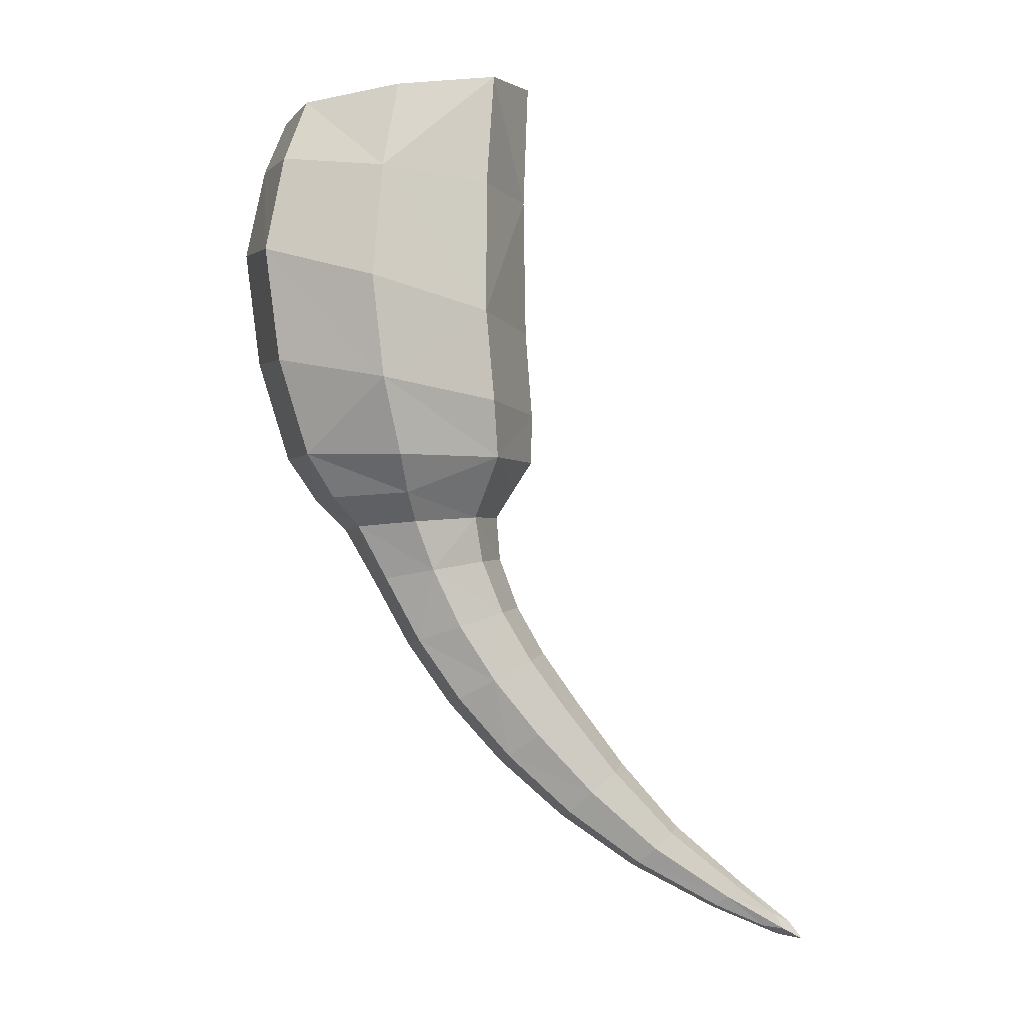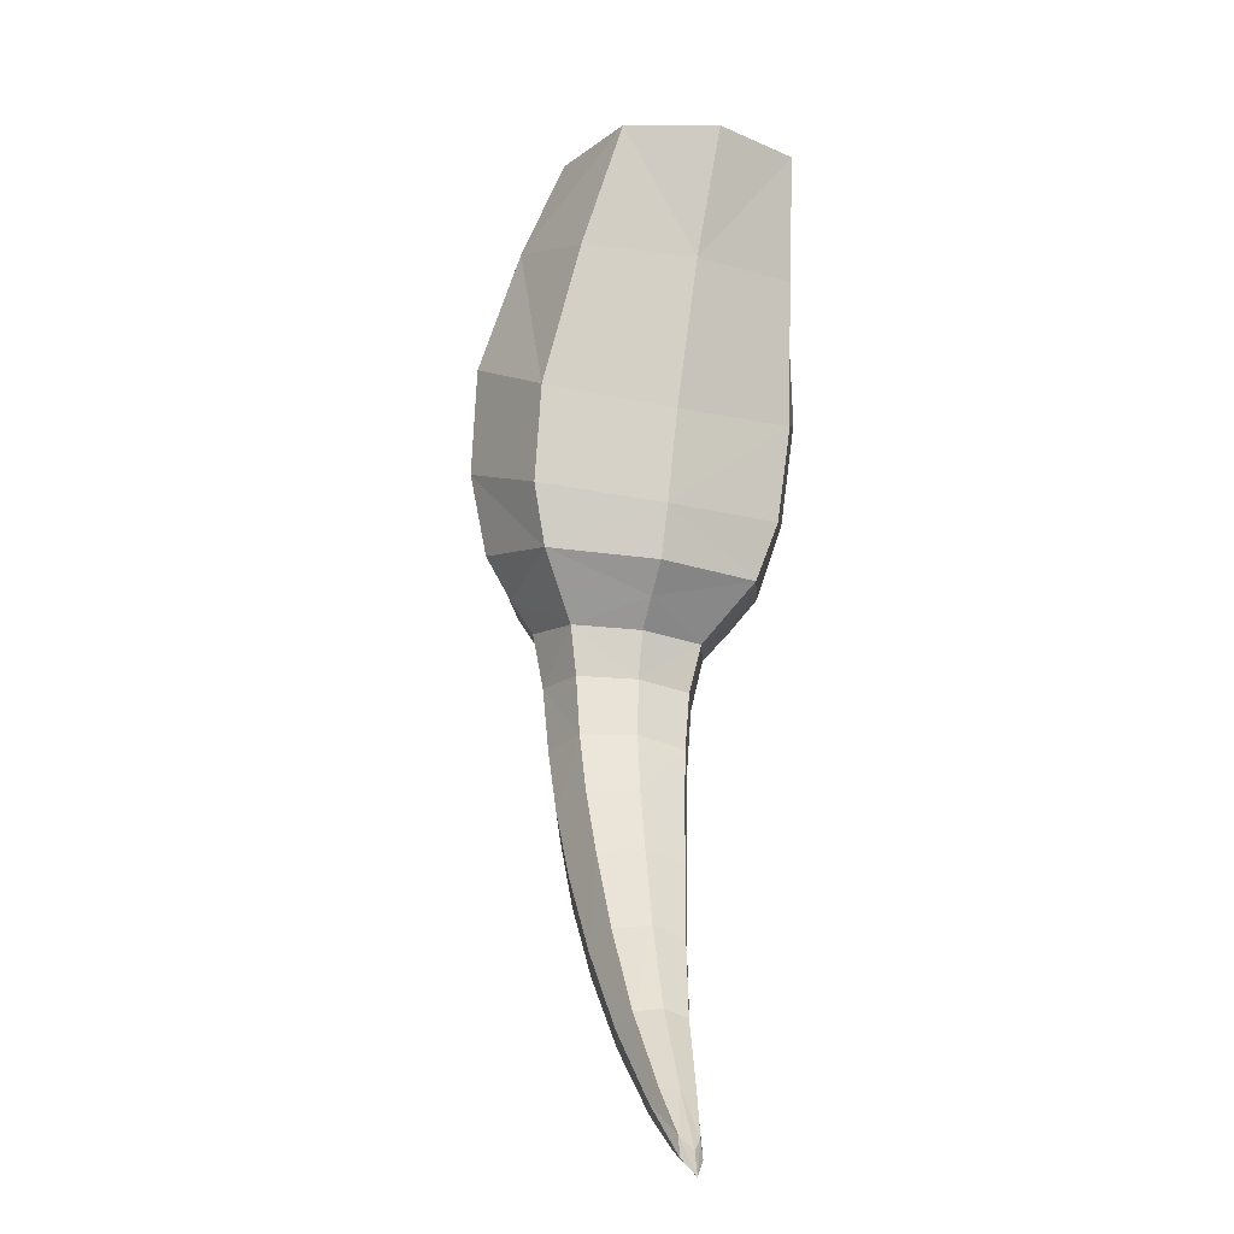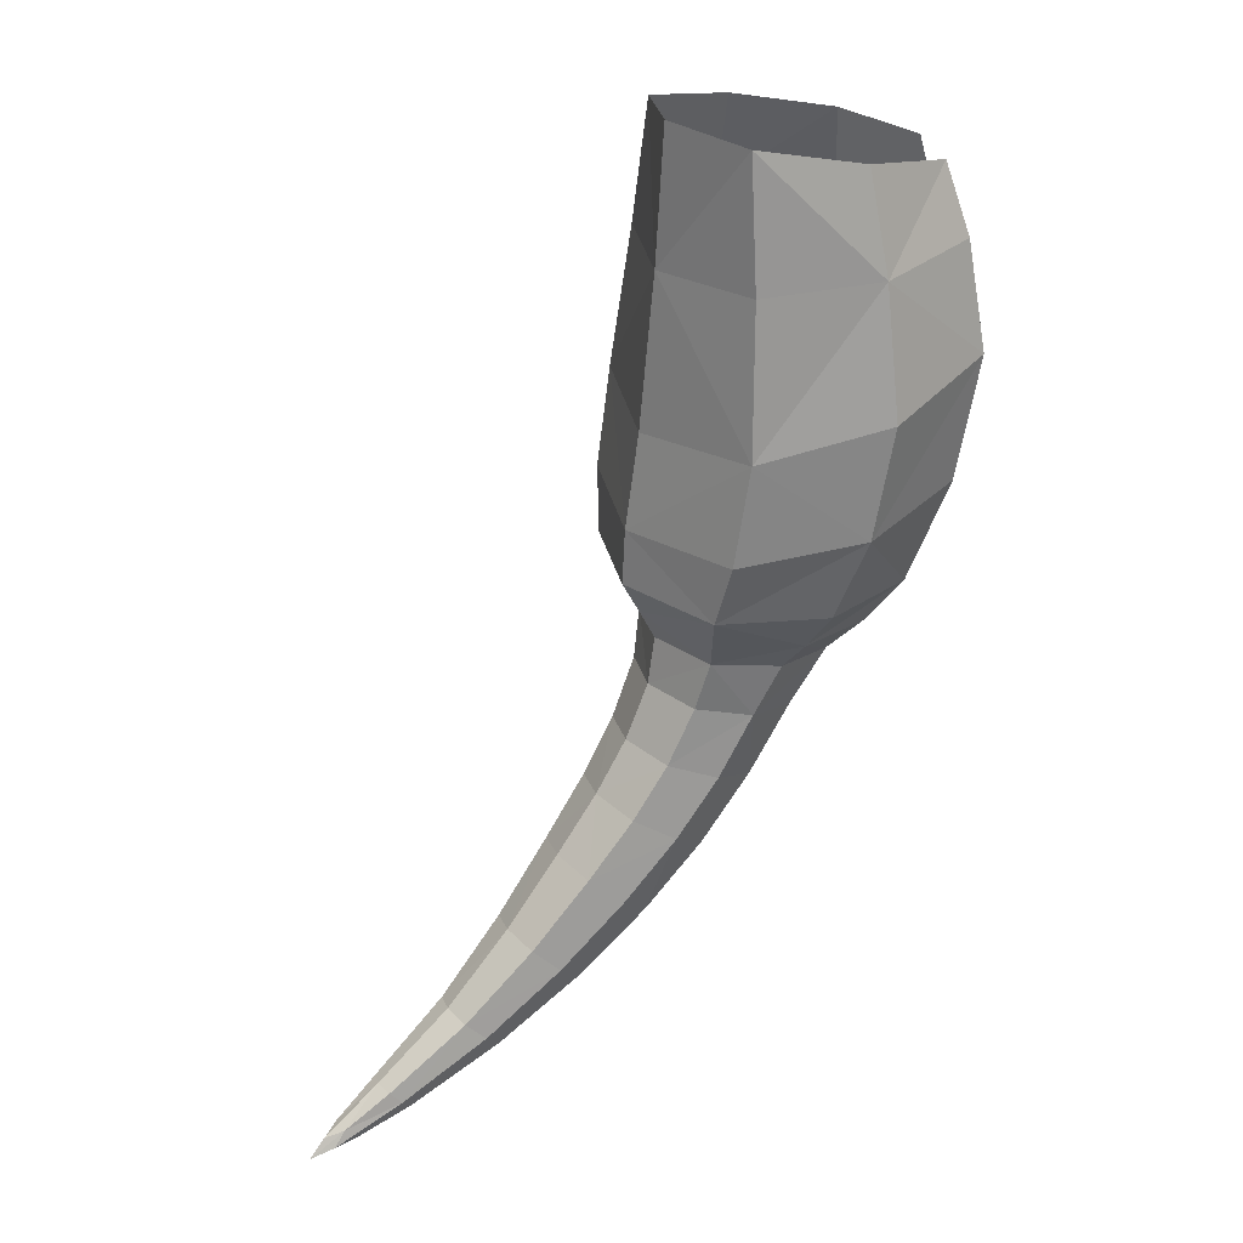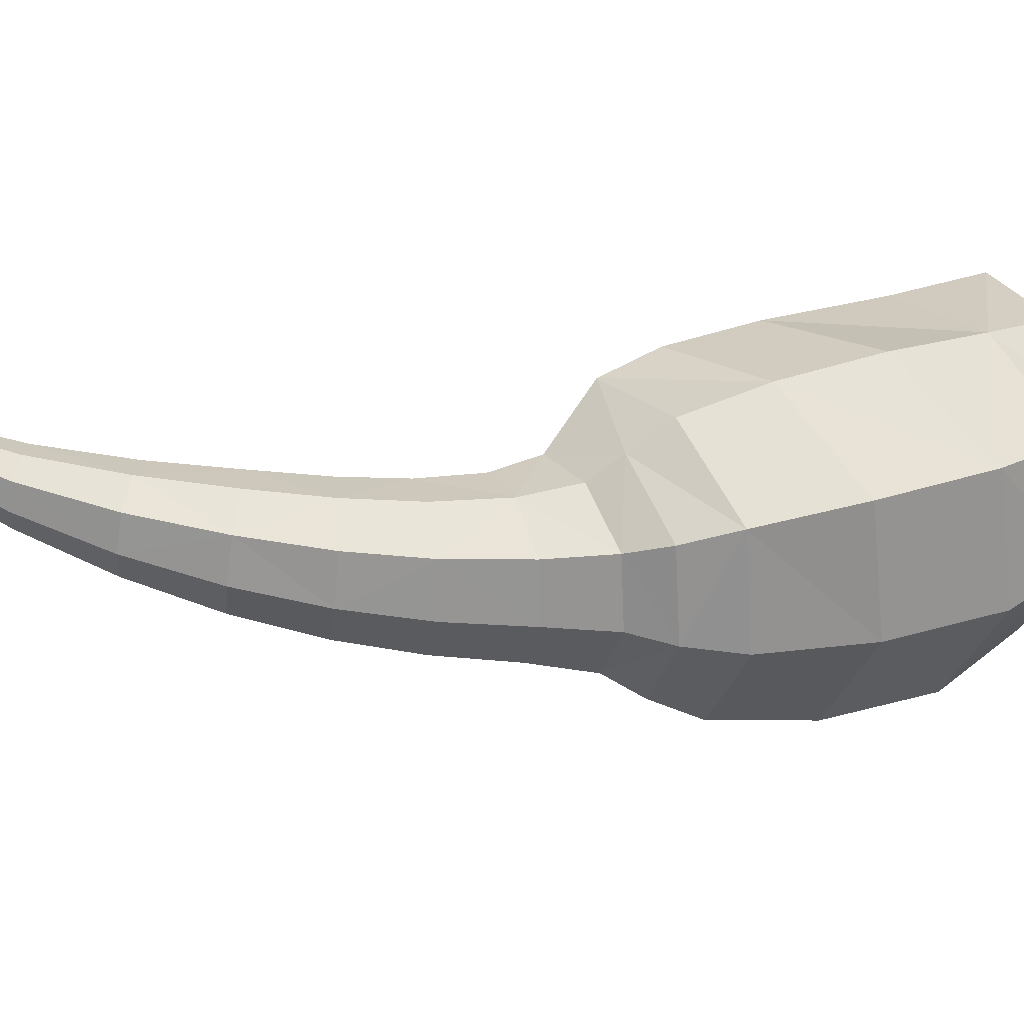
<metadata>
{"format":"obj","ext":"obj","renderer":"f3d","projection":"perspective","resolution":1024,"background":"white","views":[{"elev":5.1,"azim":-157.2,"up":"+Y"},{"elev":-7.7,"azim":-82.2,"up":"+Y"},{"elev":21.1,"azim":-8.5,"up":"+Y"},{"elev":17.9,"azim":54.9,"up":"+Z"}]}
</metadata>
<code>
g default
v 0.6013 0.2596 -0.8634
v 0.6019 0.2613 -0.8931
v 0.6081 0.2432 -0.8985
v 0.5825 0.2661 -0.9133
v 0.5854 0.2458 -0.9247
v 0.5486 0.2429 -0.9215
v 0.5866 0.2141 -0.9364
v 0.5461 0.205 -0.9349
v 0.5416 0.1704 -0.936
v 0.5493 0.2718 -0.9077
v 0.5744 0.2632 -0.8405
v 0.5801 0.2322 -0.8387
v 0.609 0.2377 -0.8629
v 0.6149 0.2045 -0.8633
v 0.6128 0.2128 -0.9045
v 0.6064 0.1735 -0.9068
v 0.5809 0.1758 -0.9378
v 0.5729 0.143 -0.9327
v 0.5382 0.1438 -0.9302
v 0.5838 0.1923 -0.8373
v 0.5786 0.158 -0.8412
v 0.6087 0.1665 -0.8667
v 0.5969 0.1349 -0.8715
v 0.5951 0.1391 -0.9064
v 0.5849 0.1239 -0.904
v 0.567 0.1276 -0.9249
v 0.561 0.1169 -0.9173
v 0.5391 0.13 -0.9226
v 0.5395 0.1193 -0.9156
v 0.5702 0.1331 -0.8486
v 0.5647 0.1214 -0.8575
v 0.5863 0.1211 -0.8761
v 0.576 0.1119 -0.8793
v 0.5749 0.1138 -0.901
v 0.5642 0.09517 -0.8989
v 0.5525 0.09829 -0.9129
v 0.5413 0.07629 -0.9095
v 0.5346 0.1019 -0.9115
v 0.5258 0.0818 -0.9083
v 0.5595 0.1126 -0.8649
v 0.5519 0.09617 -0.8679
v 0.5654 0.09399 -0.8802
v 0.5533 0.0723 -0.8793
v 0.5519 0.07268 -0.8965
v 0.537 0.05116 -0.8929
v 0.5276 0.05523 -0.9049
v 0.5111 0.03481 -0.8986
v 0.5144 0.0626 -0.904
v 0.5002 0.0431 -0.8978
v 0.5418 0.07646 -0.868
v 0.5291 0.05773 -0.8669
v 0.5387 0.05159 -0.8772
v 0.5209 0.03157 -0.874
v 0.5192 0.03059 -0.8879
v 0.4979 0.011 -0.8814
v 0.4915 0.01461 -0.89
v 0.4687 -0.004093 -0.8796
v 0.4828 0.02198 -0.8895
v 0.4625 0.001357 -0.8792
v 0.5132 0.0388 -0.8651
v 0.4934 0.01845 -0.8629
v 0.4994 0.01197 -0.8701
v 0.4746 -0.006044 -0.865
v 0.4735 -0.00679 -0.8733
v 0.4461 -0.02188 -0.8636
v 0.4432 -0.02013 -0.8676
v 0.4281 -0.02793 -0.8598
v 0.4393 -0.01654 -0.8674
v 0.4211 -0.02905 -0.8573
v 0.4703 -0.001196 -0.8598
v 0.4442 -0.01818 -0.855
v 0.4469 -0.02136 -0.8584
v 0.4302 -0.02862 -0.8545
v 0.4242 -0.03163 -0.8555
v 0.4157 -0.03347 -0.8521
v 0.4234 -0.02983 -0.8515
v 0.5415 0.269 -0.8342
v 0.5744 0.2632 -0.8405
v 0.5226 0.2754 -0.8851
v 0.5221 0.2737 -0.8549
v 0.5208 0.232 -0.862
v 0.5435 0.2294 -0.8353
v 0.5434 0.1832 -0.8358
v 0.5801 0.2322 -0.8387
v 0.5838 0.1923 -0.8373
v 0.5493 0.2718 -0.9077
v 0.5486 0.2429 -0.9215
v 0.52 0.2374 -0.8977
v 0.5153 0.1928 -0.909
v 0.5175 0.1845 -0.8679
v 0.514 0.1549 -0.8705
v 0.5393 0.1526 -0.8394
v 0.5356 0.1339 -0.846
v 0.5786 0.158 -0.8412
v 0.5702 0.1331 -0.8486
v 0.5461 0.205 -0.9349
v 0.5416 0.1704 -0.936
v 0.5117 0.1619 -0.9105
v 0.5117 0.142 -0.9073
v 0.5135 0.1378 -0.8724
v 0.5191 0.1276 -0.8761
v 0.5369 0.1239 -0.8551
v 0.538 0.115 -0.8631
v 0.5647 0.1214 -0.8575
v 0.5595 0.1126 -0.8649
v 0.5382 0.1438 -0.9302
v 0.5391 0.13 -0.9226
v 0.5177 0.1303 -0.904
v 0.523 0.12 -0.9011
v 0.5242 0.118 -0.8794
v 0.5224 0.103 -0.8805
v 0.5341 0.09981 -0.8664
v 0.5262 0.08197 -0.8668
v 0.5519 0.09617 -0.8679
v 0.5418 0.07646 -0.868
v 0.5395 0.1193 -0.9156
v 0.5346 0.1019 -0.9115
v 0.5211 0.1041 -0.8992
v 0.5142 0.08596 -0.897
v 0.5157 0.08558 -0.8799
v 0.5064 0.06918 -0.878
v 0.5157 0.0651 -0.866
v 0.5021 0.04709 -0.8643
v 0.5291 0.05773 -0.8669
v 0.5132 0.0388 -0.8651
v 0.5258 0.0818 -0.9083
v 0.5144 0.0626 -0.904
v 0.5048 0.06877 -0.8937
v 0.4924 0.05033 -0.8889
v 0.4942 0.0513 -0.875
v 0.4783 0.02944 -0.871
v 0.4848 0.0258 -0.8623
v 0.464 0.004255 -0.8593
v 0.4934 0.01845 -0.8629
v 0.4703 -0.001196 -0.8598
v 0.5002 0.0431 -0.8978
v 0.4828 0.02198 -0.8895
v 0.4768 0.02844 -0.8823
v 0.4582 0.006206 -0.8739
v 0.4593 0.006951 -0.8657
v 0.4374 -0.01287 -0.8588
v 0.4403 -0.01459 -0.8548
v 0.4265 -0.02469 -0.8525
v 0.4442 -0.01818 -0.855
v 0.4234 -0.02983 -0.8515
v 0.4625 0.001357 -0.8792
v 0.4393 -0.01654 -0.8674
v 0.4366 -0.01336 -0.864
v 0.4244 -0.02397 -0.8578
v 0.4203 -0.02724 -0.8533
v 0.4157 -0.03347 -0.8521
v 0.4211 -0.02905 -0.8573
v 0.6013 0.2596 -0.8634
v 0.6019 0.2613 -0.8931
v 0.6081 0.2432 -0.8985
v 0.5825 0.2661 -0.9133
v 0.5854 0.2458 -0.9247
v 0.5486 0.2429 -0.9215
v 0.5866 0.2141 -0.9364
v 0.5461 0.205 -0.9349
v 0.5416 0.1704 -0.936
v 0.5493 0.2718 -0.9077
v 0.5744 0.2632 -0.8405
v 0.5801 0.2322 -0.8387
v 0.609 0.2377 -0.8629
v 0.6149 0.2045 -0.8633
v 0.6128 0.2128 -0.9045
v 0.6064 0.1735 -0.9068
v 0.5809 0.1758 -0.9378
v 0.5729 0.143 -0.9327
v 0.5382 0.1438 -0.9302
v 0.5838 0.1923 -0.8373
v 0.5786 0.158 -0.8412
v 0.6087 0.1665 -0.8667
v 0.5969 0.1349 -0.8715
v 0.5951 0.1391 -0.9064
v 0.5849 0.1239 -0.904
v 0.567 0.1276 -0.9249
v 0.561 0.1169 -0.9173
v 0.5391 0.13 -0.9226
v 0.5395 0.1193 -0.9156
v 0.5702 0.1331 -0.8486
v 0.5647 0.1214 -0.8575
v 0.5863 0.1211 -0.8761
v 0.576 0.1119 -0.8793
v 0.5749 0.1138 -0.901
v 0.5642 0.09517 -0.8989
v 0.5525 0.09829 -0.9129
v 0.5413 0.07629 -0.9095
v 0.5346 0.1019 -0.9115
v 0.5258 0.0818 -0.9083
v 0.5595 0.1126 -0.8649
v 0.5519 0.09617 -0.8679
v 0.5654 0.09399 -0.8802
v 0.5533 0.0723 -0.8793
v 0.5519 0.07268 -0.8965
v 0.537 0.05116 -0.8929
v 0.5276 0.05523 -0.9049
v 0.5111 0.03481 -0.8986
v 0.5144 0.0626 -0.904
v 0.5002 0.0431 -0.8978
v 0.5418 0.07646 -0.868
v 0.5291 0.05773 -0.8669
v 0.5387 0.05159 -0.8772
v 0.5209 0.03157 -0.874
v 0.5192 0.03059 -0.8879
v 0.4979 0.011 -0.8814
v 0.4915 0.01461 -0.89
v 0.4687 -0.004093 -0.8796
v 0.4828 0.02198 -0.8895
v 0.4625 0.001357 -0.8792
v 0.5132 0.0388 -0.8651
v 0.4934 0.01845 -0.8629
v 0.4994 0.01197 -0.8701
v 0.4746 -0.006044 -0.865
v 0.4735 -0.00679 -0.8733
v 0.4461 -0.02188 -0.8636
v 0.4432 -0.02013 -0.8676
v 0.4281 -0.02793 -0.8598
v 0.4393 -0.01654 -0.8674
v 0.4211 -0.02905 -0.8573
v 0.4703 -0.001196 -0.8598
v 0.4442 -0.01818 -0.855
v 0.4469 -0.02136 -0.8584
v 0.4302 -0.02862 -0.8545
v 0.4242 -0.03163 -0.8555
v 0.4157 -0.03347 -0.8521
v 0.4234 -0.02983 -0.8515
v 0.5415 0.269 -0.8342
v 0.5744 0.2632 -0.8405
v 0.5226 0.2754 -0.8851
v 0.5221 0.2737 -0.8549
v 0.5208 0.232 -0.862
v 0.5435 0.2294 -0.8353
v 0.5434 0.1832 -0.8358
v 0.5801 0.2322 -0.8387
v 0.5838 0.1923 -0.8373
v 0.5493 0.2718 -0.9077
v 0.5486 0.2429 -0.9215
v 0.52 0.2374 -0.8977
v 0.5153 0.1928 -0.909
v 0.5175 0.1845 -0.8679
v 0.514 0.1549 -0.8705
v 0.5393 0.1526 -0.8394
v 0.5356 0.1339 -0.846
v 0.5786 0.158 -0.8412
v 0.5702 0.1331 -0.8486
v 0.5461 0.205 -0.9349
v 0.5416 0.1704 -0.936
v 0.5117 0.1619 -0.9105
v 0.5117 0.142 -0.9073
v 0.5135 0.1378 -0.8724
v 0.5191 0.1276 -0.8761
v 0.5369 0.1239 -0.8551
v 0.538 0.115 -0.8631
v 0.5647 0.1214 -0.8575
v 0.5595 0.1126 -0.8649
v 0.5382 0.1438 -0.9302
v 0.5391 0.13 -0.9226
v 0.5177 0.1303 -0.904
v 0.523 0.12 -0.9011
v 0.5242 0.118 -0.8794
v 0.5224 0.103 -0.8805
v 0.5341 0.09981 -0.8664
v 0.5262 0.08197 -0.8668
v 0.5519 0.09617 -0.8679
v 0.5418 0.07646 -0.868
v 0.5395 0.1193 -0.9156
v 0.5346 0.1019 -0.9115
v 0.5211 0.1041 -0.8992
v 0.5142 0.08596 -0.897
v 0.5157 0.08558 -0.8799
v 0.5064 0.06918 -0.878
v 0.5157 0.0651 -0.866
v 0.5021 0.04709 -0.8643
v 0.5291 0.05773 -0.8669
v 0.5132 0.0388 -0.8651
v 0.5258 0.0818 -0.9083
v 0.5144 0.0626 -0.904
v 0.5048 0.06877 -0.8937
v 0.4924 0.05033 -0.8889
v 0.4942 0.0513 -0.875
v 0.4783 0.02944 -0.871
v 0.4848 0.0258 -0.8623
v 0.464 0.004255 -0.8593
v 0.4934 0.01845 -0.8629
v 0.4703 -0.001196 -0.8598
v 0.5002 0.0431 -0.8978
v 0.4828 0.02198 -0.8895
v 0.4768 0.02844 -0.8823
v 0.4582 0.006206 -0.8739
v 0.4593 0.006951 -0.8657
v 0.4374 -0.01287 -0.8588
v 0.4403 -0.01459 -0.8548
v 0.4265 -0.02469 -0.8525
v 0.4442 -0.01818 -0.855
v 0.4234 -0.02983 -0.8515
v 0.4625 0.001357 -0.8792
v 0.4393 -0.01654 -0.8674
v 0.4366 -0.01336 -0.864
v 0.4244 -0.02397 -0.8578
v 0.4203 -0.02724 -0.8533
v 0.4157 -0.03347 -0.8521
v 0.4211 -0.02905 -0.8573
g CrabPie_4_Izq:polySurface27
f 2 3 4
f 3 5 4
f 4 5 6
f 5 7 6
f 6 7 8
f 7 9 8
f 6 10 4
f 1 11 12
f 1 12 13
f 12 14 13
f 13 14 3
f 14 15 3
f 3 15 7
f 15 16 7
f 7 16 17
f 16 18 17
f 17 18 9
f 18 19 9
f 12 20 14
f 20 21 14
f 14 21 22
f 21 23 22
f 22 23 16
f 23 24 16
f 16 24 18
f 24 25 18
f 18 25 26
f 25 27 26
f 26 27 28
f 27 29 28
f 21 30 23
f 30 31 23
f 23 31 32
f 31 33 32
f 32 33 25
f 33 34 25
f 25 34 27
f 34 35 27
f 27 35 36
f 35 37 36
f 36 37 38
f 37 39 38
f 31 40 33
f 40 41 33
f 33 41 42
f 41 43 42
f 42 43 35
f 43 44 35
f 35 44 37
f 44 45 37
f 37 45 46
f 45 47 46
f 46 47 48
f 47 49 48
f 41 50 43
f 50 51 43
f 43 51 52
f 51 53 52
f 52 53 45
f 53 54 45
f 45 54 47
f 54 55 47
f 47 55 56
f 55 57 56
f 56 57 58
f 57 59 58
f 51 60 53
f 60 61 53
f 53 61 62
f 61 63 62
f 62 63 55
f 63 64 55
f 55 64 57
f 64 65 57
f 57 65 66
f 65 67 66
f 66 67 68
f 67 69 68
f 61 70 63
f 70 71 63
f 63 71 72
f 71 73 72
f 72 73 65
f 73 74 65
f 65 74 67
f 74 75 67
f 67 75 69
f 71 76 73
f 76 75 73
f 73 75 74
f 22 16 14
f 16 15 14
f 64 63 65
f 63 72 65
f 19 18 28
f 18 26 28
f 32 25 23
f 25 24 23
f 66 68 57
f 68 59 57
f 29 27 38
f 27 36 38
f 34 33 35
f 33 42 35
f 44 43 45
f 43 52 45
f 54 53 55
f 53 62 55
f 56 58 47
f 58 49 47
f 39 37 48
f 37 46 48
f 9 7 17
f 3 7 5
f 3 1 13
f 80 81 77
f 77 81 82
f 81 83 82
f 82 83 84
f 83 85 84
f 86 87 79
f 79 87 88
f 87 89 88
f 88 89 81
f 89 90 81
f 81 90 83
f 90 91 83
f 83 91 92
f 91 93 92
f 92 93 94
f 93 95 94
f 87 96 89
f 96 97 89
f 89 97 98
f 97 99 98
f 98 99 91
f 99 100 91
f 91 100 93
f 100 101 93
f 93 101 102
f 101 103 102
f 102 103 104
f 103 105 104
f 97 106 99
f 106 107 99
f 99 107 108
f 107 109 108
f 108 109 101
f 109 110 101
f 101 110 103
f 110 111 103
f 103 111 112
f 111 113 112
f 112 113 114
f 113 115 114
f 107 116 109
f 116 117 109
f 109 117 118
f 117 119 118
f 118 119 111
f 119 120 111
f 111 120 113
f 120 121 113
f 113 121 122
f 121 123 122
f 122 123 124
f 123 125 124
f 117 126 119
f 126 127 119
f 119 127 128
f 127 129 128
f 128 129 121
f 129 130 121
f 121 130 123
f 130 131 123
f 123 131 132
f 131 133 132
f 132 133 134
f 133 135 134
f 127 136 129
f 136 137 129
f 129 137 138
f 137 139 138
f 138 139 131
f 139 140 131
f 131 140 133
f 140 141 133
f 133 141 142
f 141 143 142
f 142 143 144
f 143 145 144
f 137 146 139
f 146 147 139
f 139 147 148
f 147 149 148
f 148 149 141
f 149 150 141
f 141 150 143
f 150 151 143
f 143 151 145
f 147 152 149
f 152 151 149
f 149 151 150
f 80 79 81
f 79 88 81
f 90 89 91
f 89 98 91
f 95 93 104
f 93 102 104
f 82 84 77
f 84 78 77
f 92 94 83
f 94 85 83
f 115 113 124
f 113 122 124
f 120 119 121
f 119 128 121
f 140 139 141
f 139 148 141
f 142 144 133
f 144 135 133
f 108 101 99
f 101 100 99
f 125 123 134
f 123 132 134
f 130 129 131
f 129 138 131
f 110 109 111
f 109 118 111
f 112 114 103
f 114 105 103
f 154 155 156
f 155 157 156
f 156 157 158
f 157 159 158
f 158 159 160
f 159 161 160
f 158 162 156
f 153 163 164
f 153 164 165
f 164 166 165
f 165 166 155
f 166 167 155
f 155 167 159
f 167 168 159
f 159 168 169
f 168 170 169
f 169 170 161
f 170 171 161
f 164 172 166
f 172 173 166
f 166 173 174
f 173 175 174
f 174 175 168
f 175 176 168
f 168 176 170
f 176 177 170
f 170 177 178
f 177 179 178
f 178 179 180
f 179 181 180
f 173 182 175
f 182 183 175
f 175 183 184
f 183 185 184
f 184 185 177
f 185 186 177
f 177 186 179
f 186 187 179
f 179 187 188
f 187 189 188
f 188 189 190
f 189 191 190
f 183 192 185
f 192 193 185
f 185 193 194
f 193 195 194
f 194 195 187
f 195 196 187
f 187 196 189
f 196 197 189
f 189 197 198
f 197 199 198
f 198 199 200
f 199 201 200
f 193 202 195
f 202 203 195
f 195 203 204
f 203 205 204
f 204 205 197
f 205 206 197
f 197 206 199
f 206 207 199
f 199 207 208
f 207 209 208
f 208 209 210
f 209 211 210
f 203 212 205
f 212 213 205
f 205 213 214
f 213 215 214
f 214 215 207
f 215 216 207
f 207 216 209
f 216 217 209
f 209 217 218
f 217 219 218
f 218 219 220
f 219 221 220
f 213 222 215
f 222 223 215
f 215 223 224
f 223 225 224
f 224 225 217
f 225 226 217
f 217 226 219
f 226 227 219
f 219 227 221
f 223 228 225
f 228 227 225
f 225 227 226
f 174 168 166
f 168 167 166
f 216 215 217
f 215 224 217
f 171 170 180
f 170 178 180
f 184 177 175
f 177 176 175
f 218 220 209
f 220 211 209
f 181 179 190
f 179 188 190
f 186 185 187
f 185 194 187
f 196 195 197
f 195 204 197
f 206 205 207
f 205 214 207
f 208 210 199
f 210 201 199
f 191 189 200
f 189 198 200
f 161 159 169
f 155 159 157
f 155 153 165
f 232 233 229
f 229 233 234
f 233 235 234
f 234 235 236
f 235 237 236
f 238 239 231
f 231 239 240
f 239 241 240
f 240 241 233
f 241 242 233
f 233 242 235
f 242 243 235
f 235 243 244
f 243 245 244
f 244 245 246
f 245 247 246
f 239 248 241
f 248 249 241
f 241 249 250
f 249 251 250
f 250 251 243
f 251 252 243
f 243 252 245
f 252 253 245
f 245 253 254
f 253 255 254
f 254 255 256
f 255 257 256
f 249 258 251
f 258 259 251
f 251 259 260
f 259 261 260
f 260 261 253
f 261 262 253
f 253 262 255
f 262 263 255
f 255 263 264
f 263 265 264
f 264 265 266
f 265 267 266
f 259 268 261
f 268 269 261
f 261 269 270
f 269 271 270
f 270 271 263
f 271 272 263
f 263 272 265
f 272 273 265
f 265 273 274
f 273 275 274
f 274 275 276
f 275 277 276
f 269 278 271
f 278 279 271
f 271 279 280
f 279 281 280
f 280 281 273
f 281 282 273
f 273 282 275
f 282 283 275
f 275 283 284
f 283 285 284
f 284 285 286
f 285 287 286
f 279 288 281
f 288 289 281
f 281 289 290
f 289 291 290
f 290 291 283
f 291 292 283
f 283 292 285
f 292 293 285
f 285 293 294
f 293 295 294
f 294 295 296
f 295 297 296
f 289 298 291
f 298 299 291
f 291 299 300
f 299 301 300
f 300 301 293
f 301 302 293
f 293 302 295
f 302 303 295
f 295 303 297
f 299 304 301
f 304 303 301
f 301 303 302
f 232 231 233
f 231 240 233
f 242 241 243
f 241 250 243
f 247 245 256
f 245 254 256
f 234 236 229
f 236 230 229
f 244 246 235
f 246 237 235
f 267 265 276
f 265 274 276
f 272 271 273
f 271 280 273
f 292 291 293
f 291 300 293
f 294 296 285
f 296 287 285
f 260 253 251
f 253 252 251
f 277 275 286
f 275 284 286
f 282 281 283
f 281 290 283
f 262 261 263
f 261 270 263
f 264 266 255
f 266 257 255

</code>
